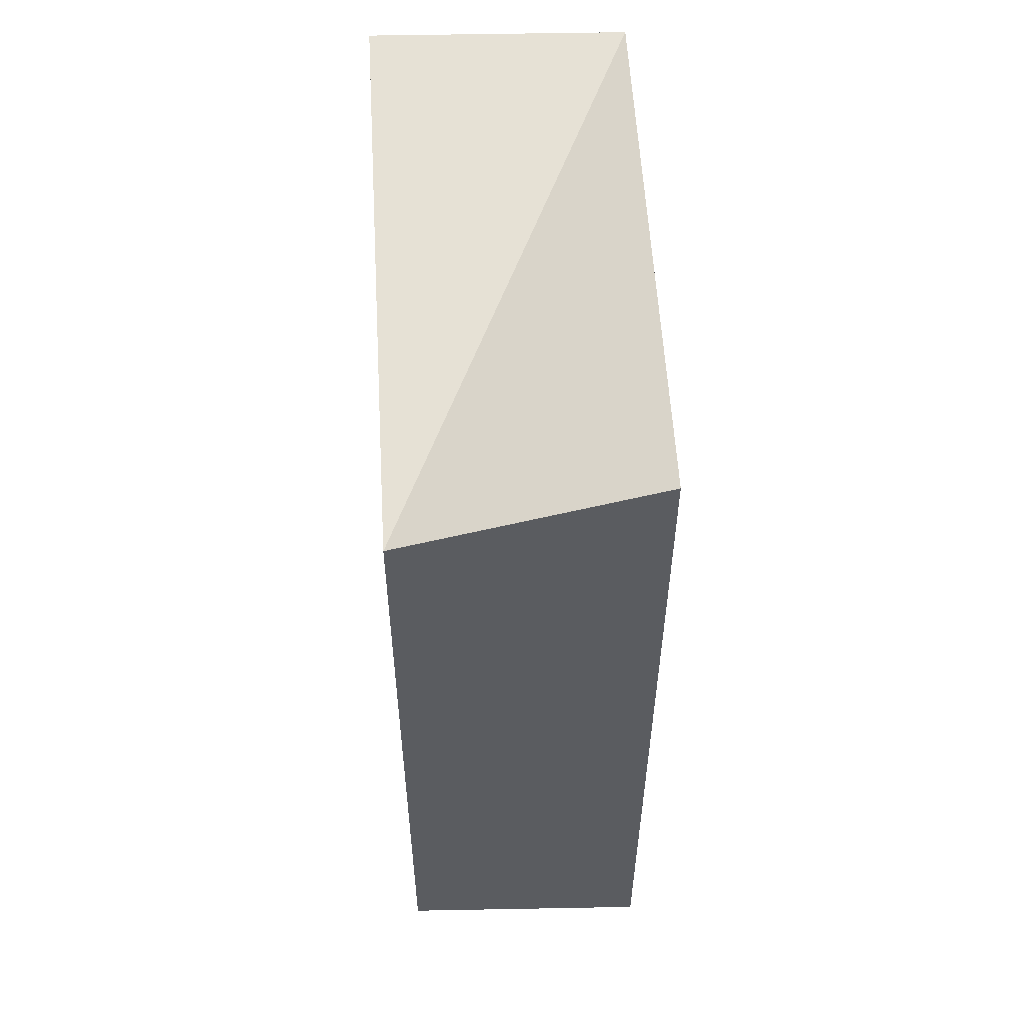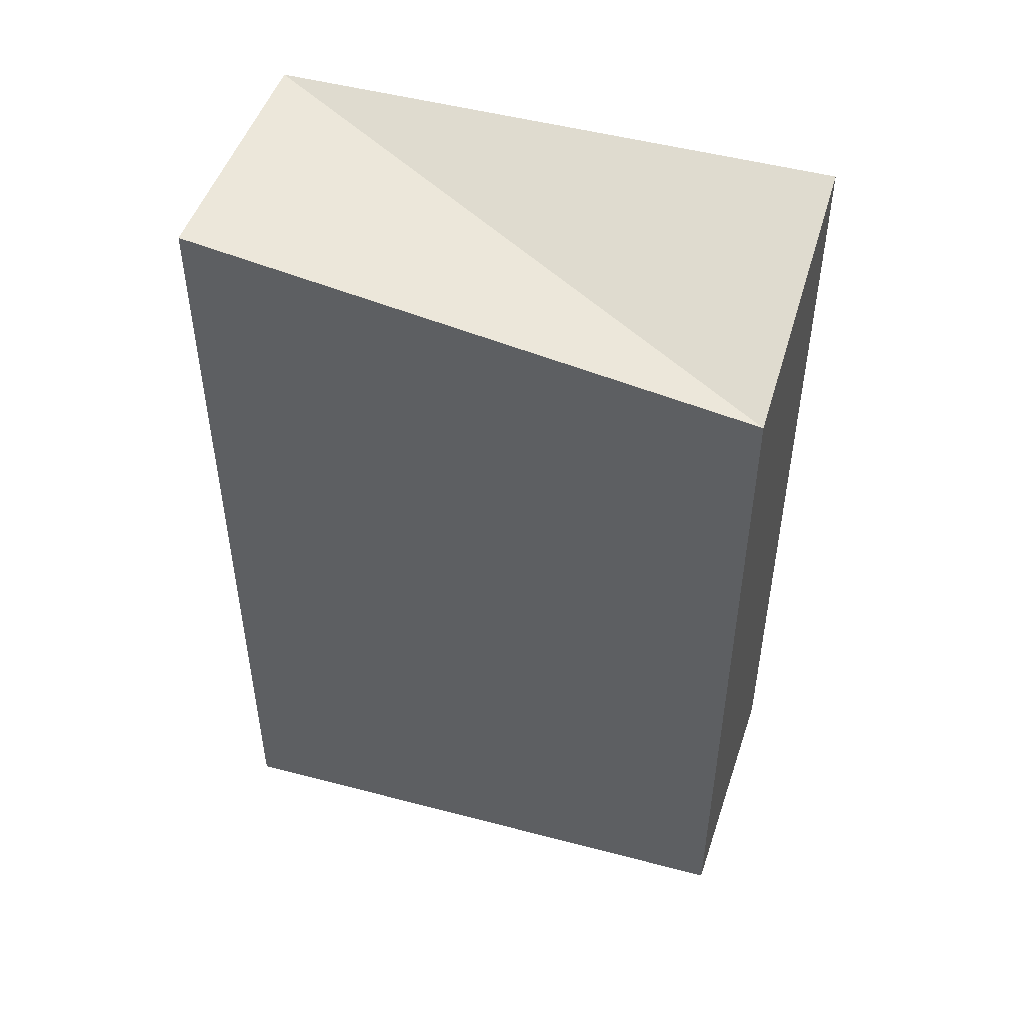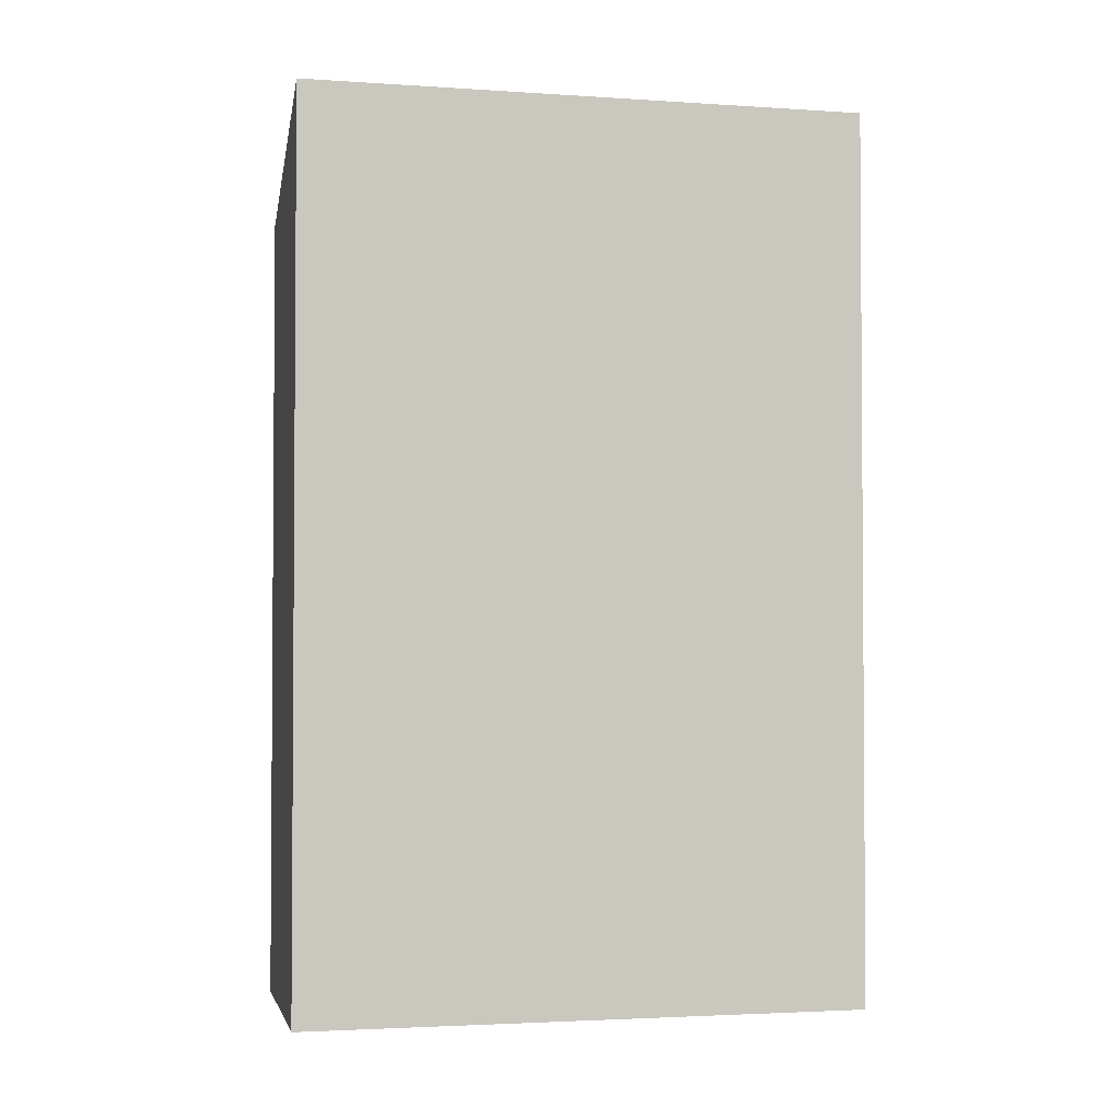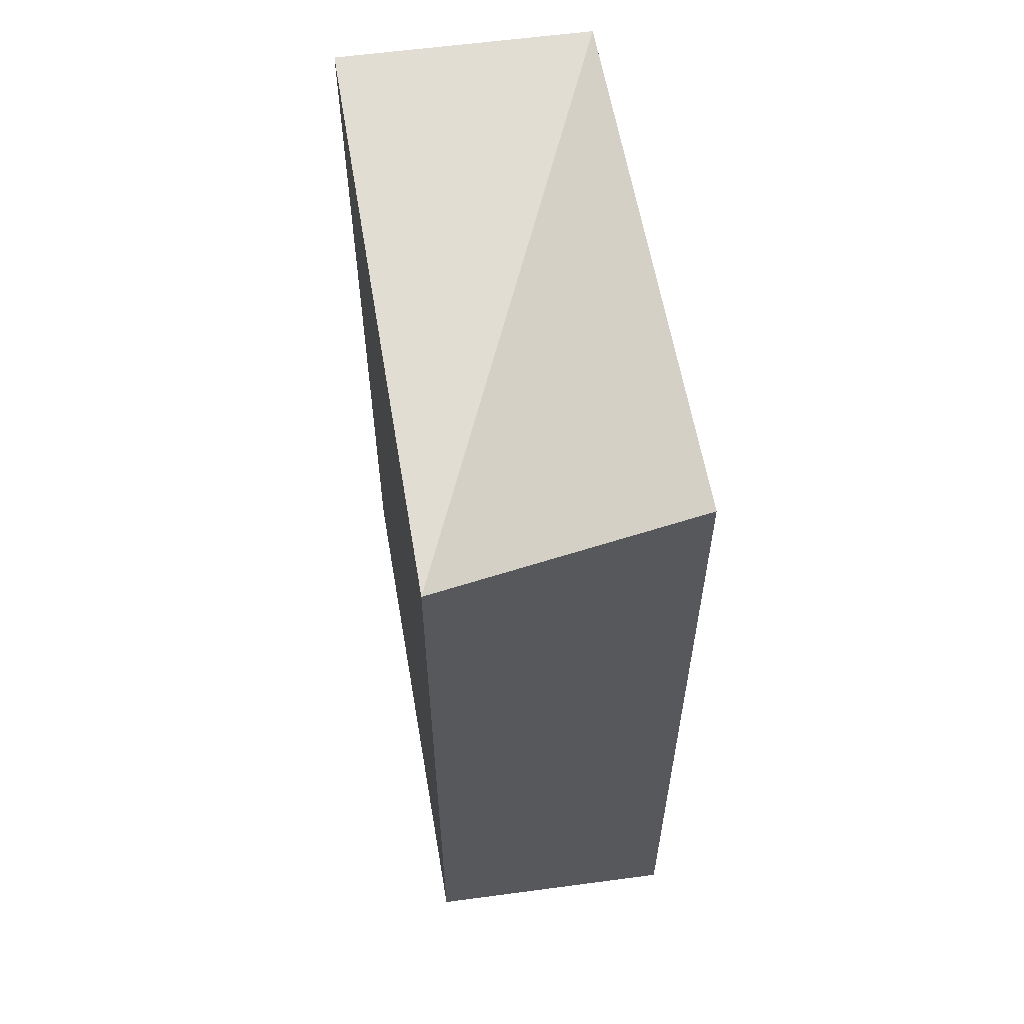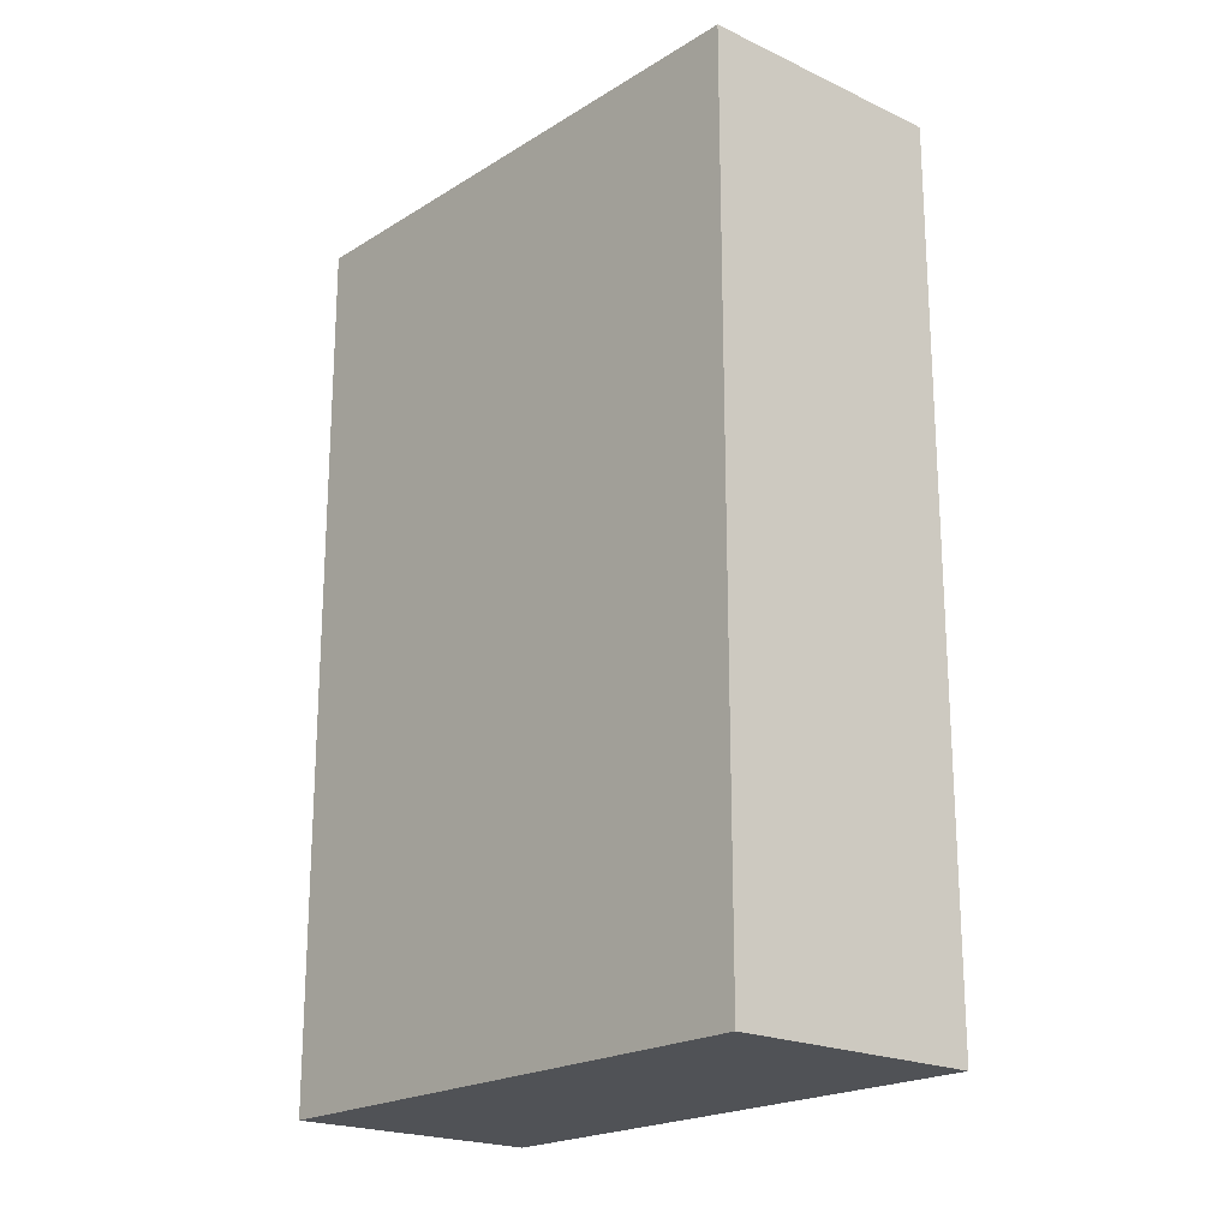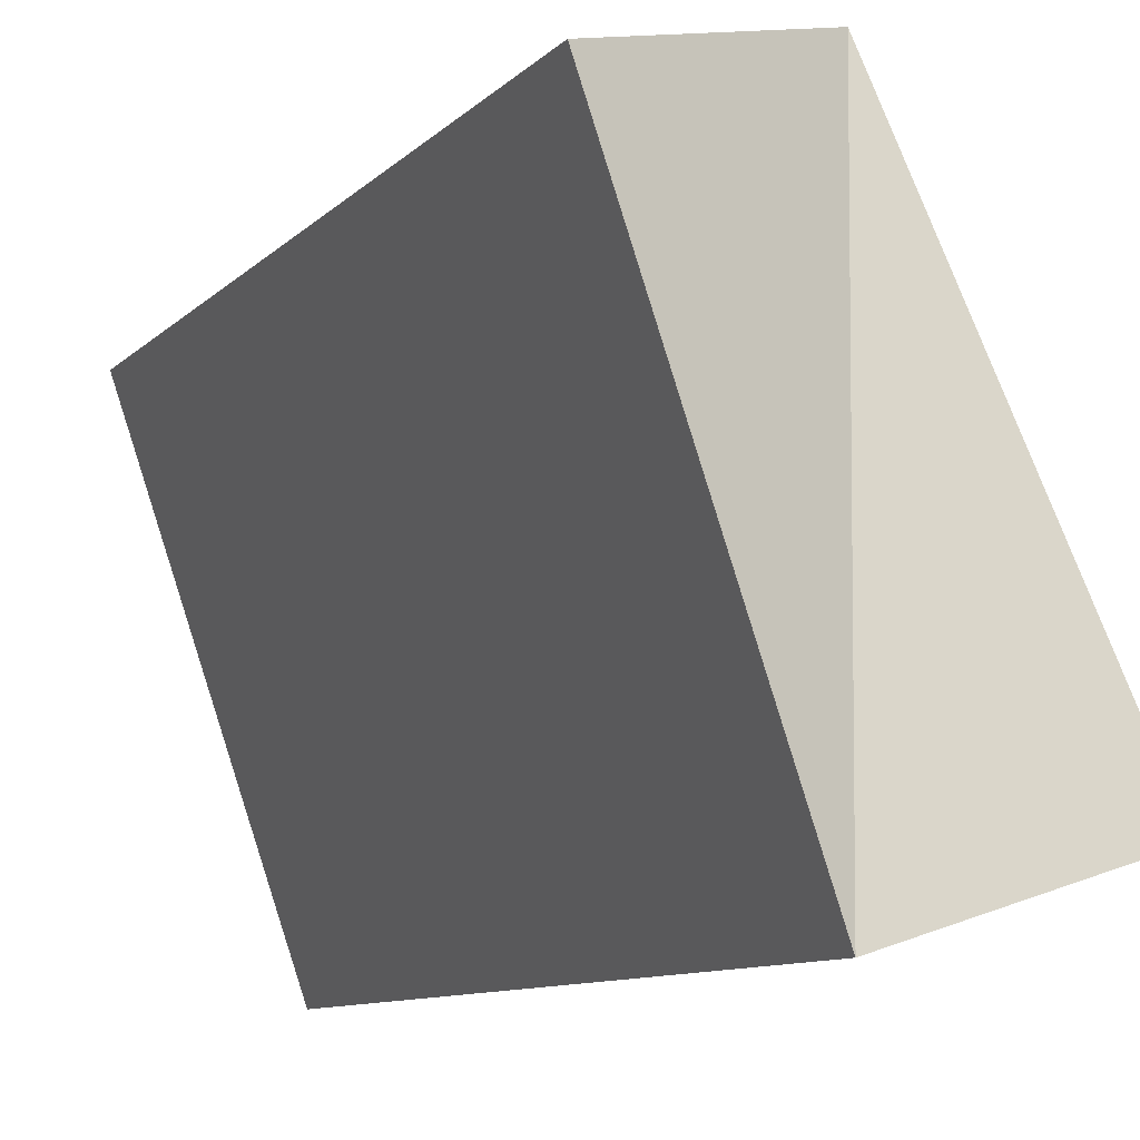
<metadata>
{"format":"obj","ext":"obj","renderer":"f3d","projection":"perspective","resolution":1024,"background":"white","views":[{"elev":55.7,"azim":16.3,"up":"+Y"},{"elev":49.5,"azim":-54.4,"up":"+Y"},{"elev":-2.6,"azim":95.7,"up":"+Y"},{"elev":59.6,"azim":9.6,"up":"+Y"},{"elev":-20.8,"azim":157.2,"up":"+Y"},{"elev":-10.3,"azim":154.2,"up":"+Z"}]}
</metadata>
<code>
v  4.798 9.215e-17 -1.505
v  3.625 -6.334e-16 10.34
v  0 0 0
v  8.423 -5.412e-16 8.839
v  0.0003692 17.29 -0.0005471
v  3.625 15.54 10.34
v  4.798 17.29 -1.505
v  8.423 17.29 8.839
g defaultobject
f 1 2 3
f 2 1 4
f 5 6 7
f 7 6 8
f 6 3 2
f 3 6 5
f 5 1 3
f 1 5 7
f 1 8 4
f 8 1 7
f 4 6 2
f 6 4 8

</code>
